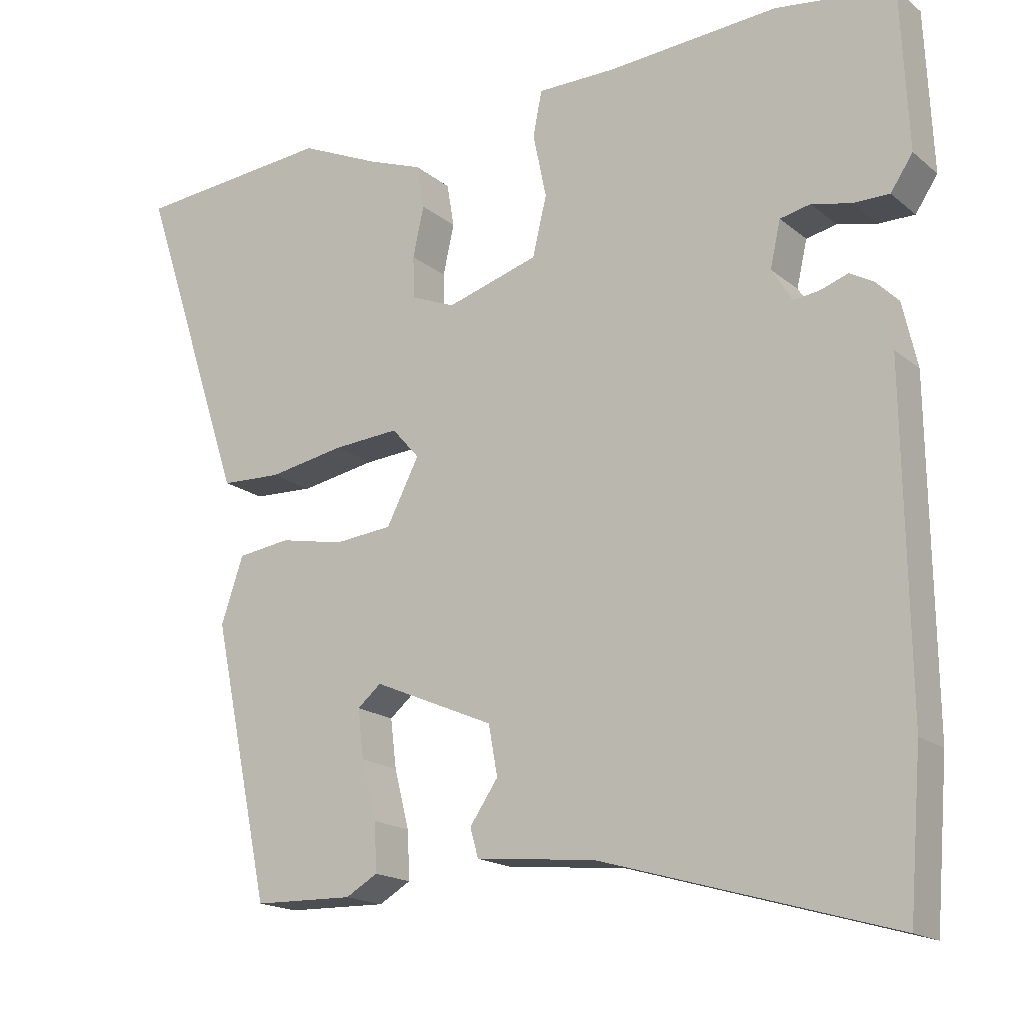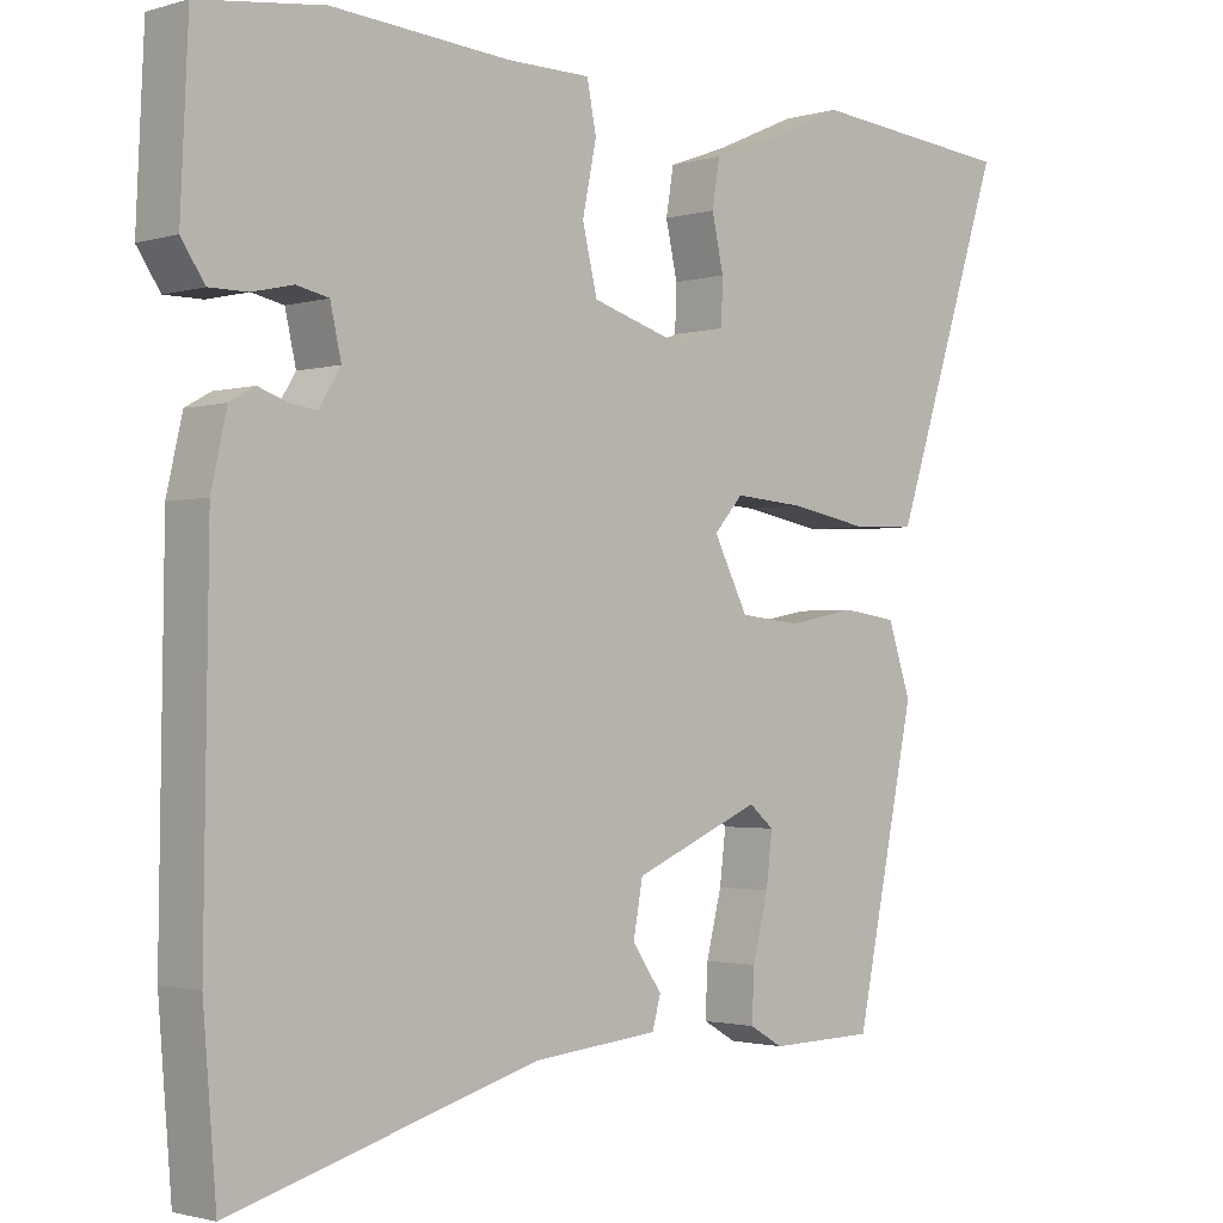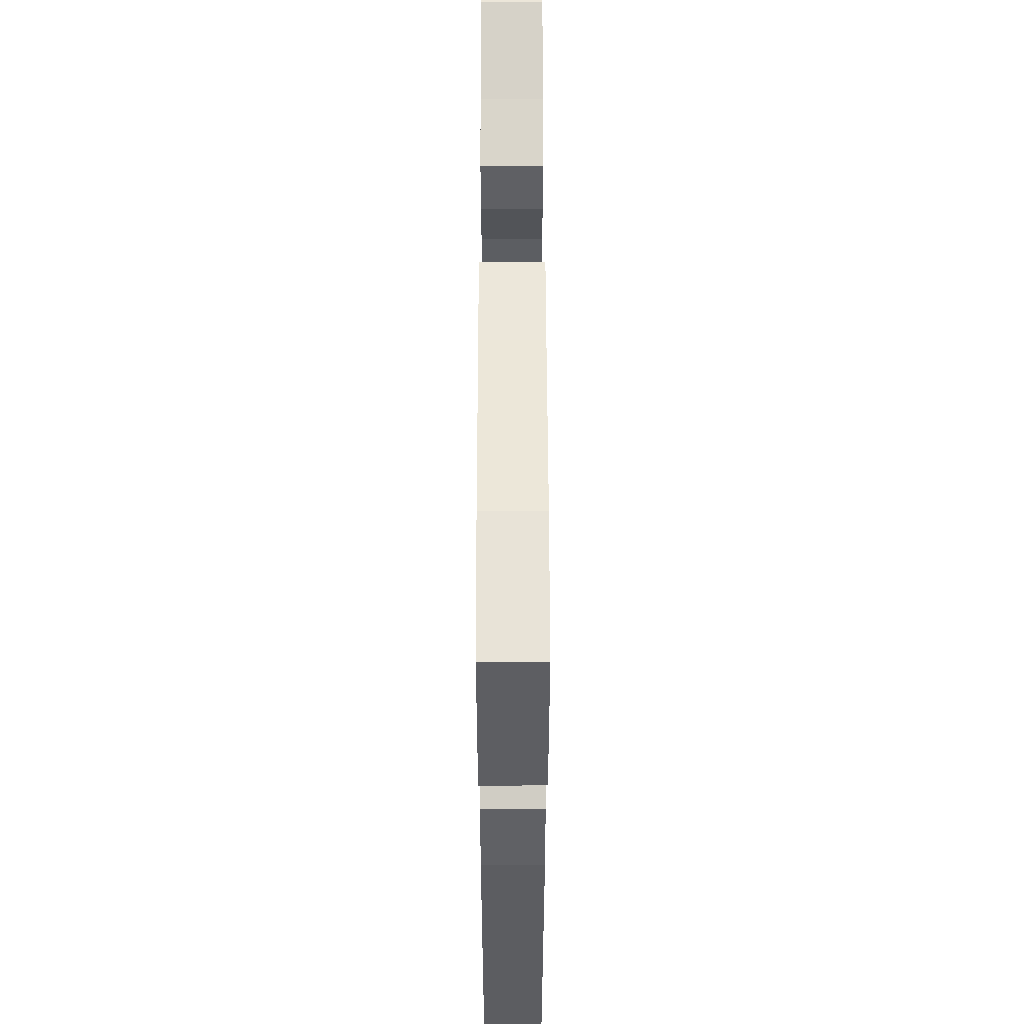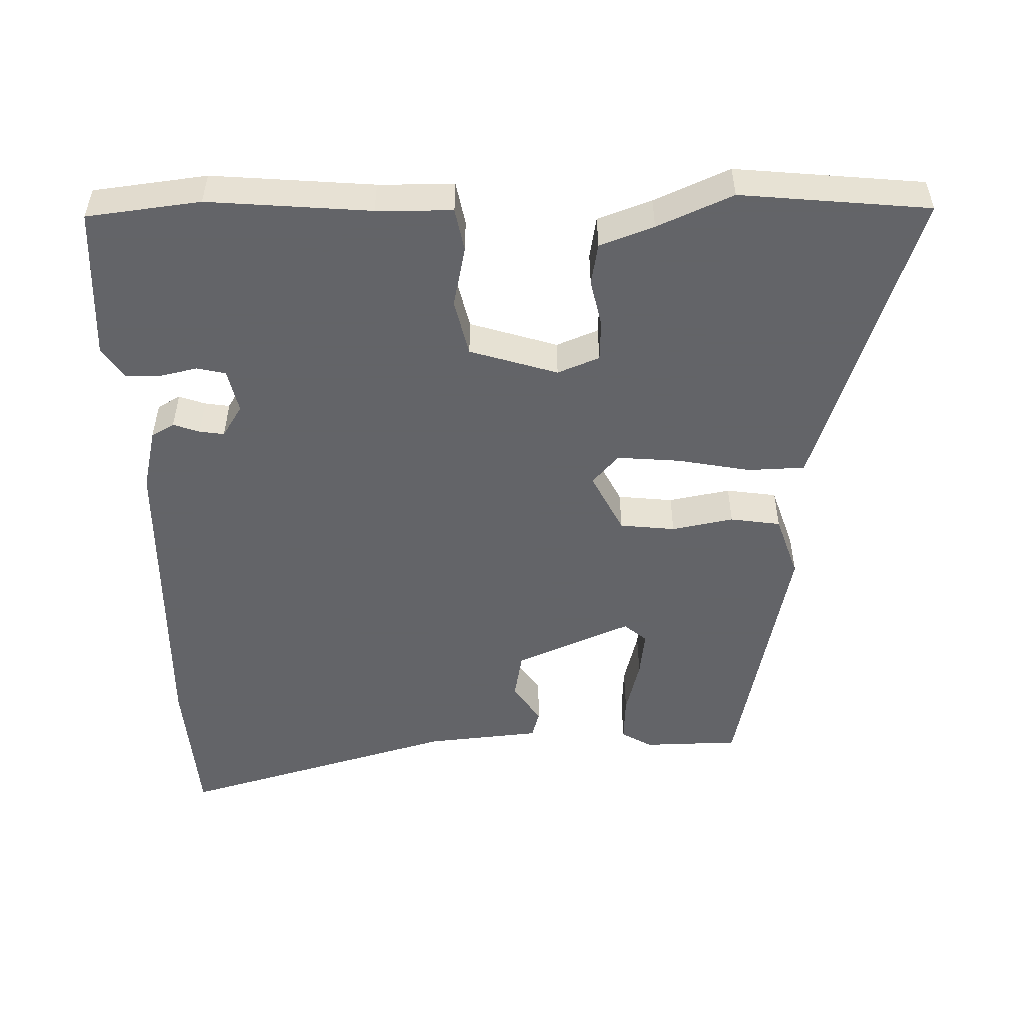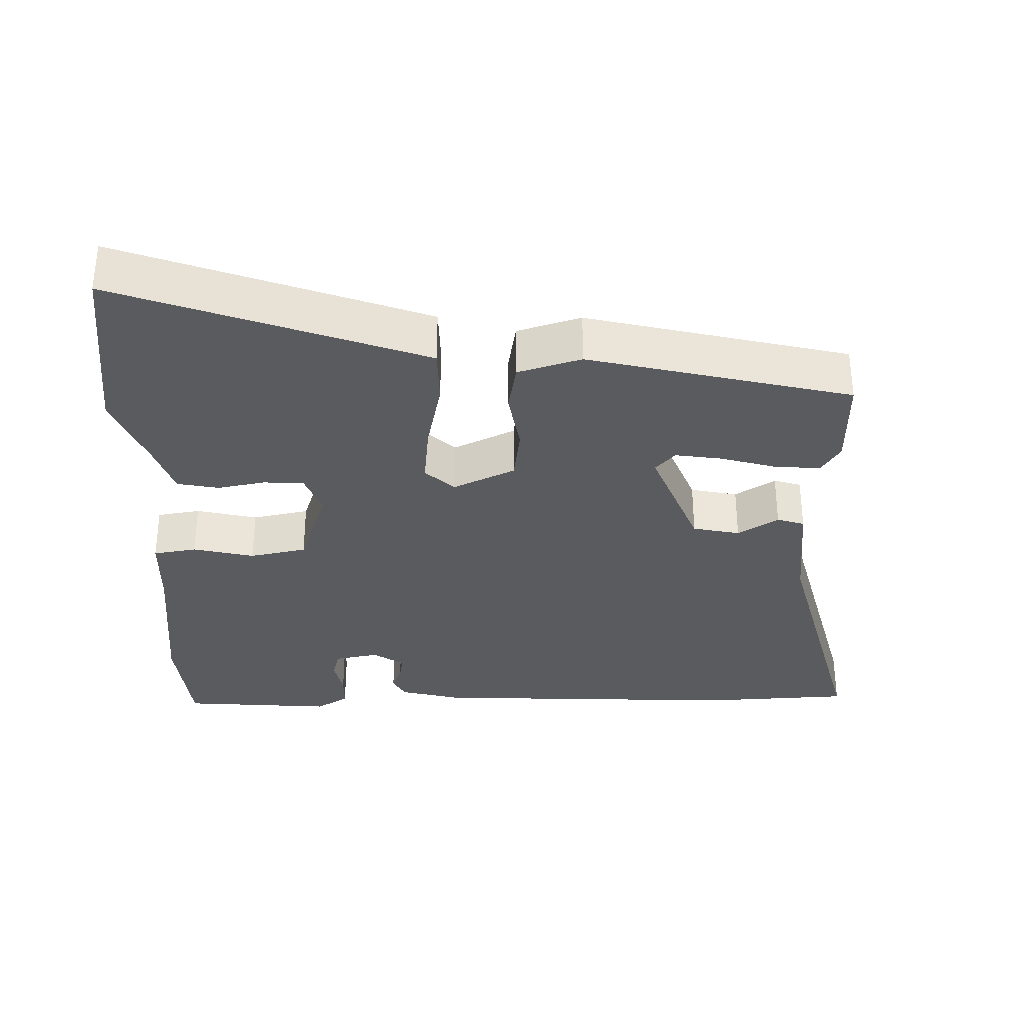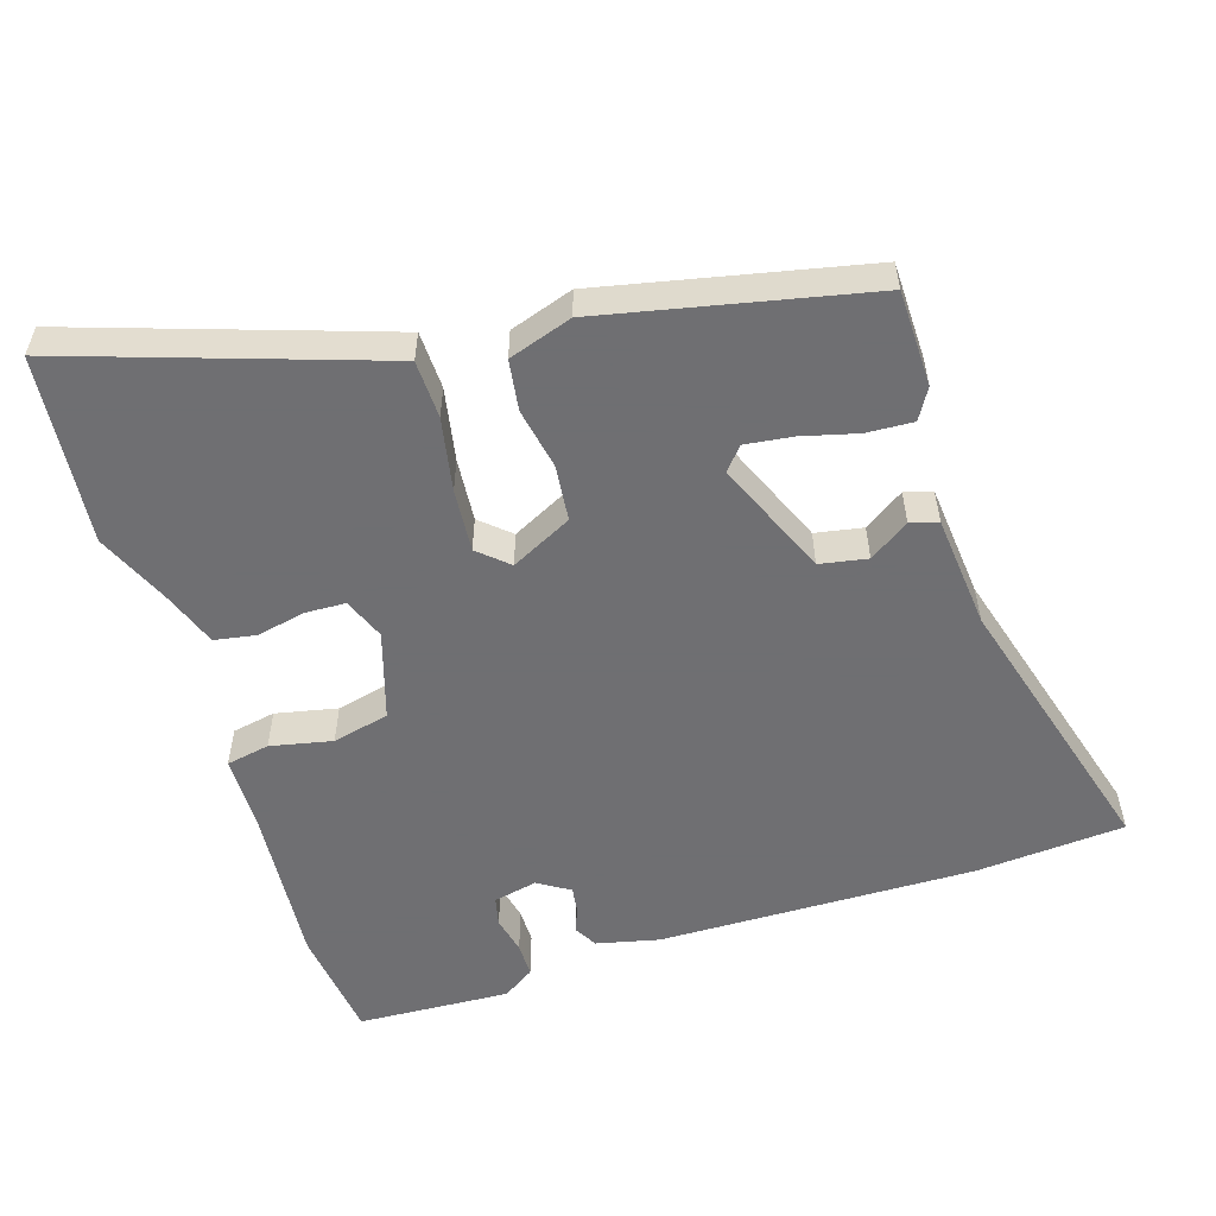
<metadata>
{"format":"obj","ext":"obj","renderer":"f3d","projection":"perspective","resolution":1024,"background":"white","views":[{"elev":-17.3,"azim":-147.1,"up":"+Z"},{"elev":-1.7,"azim":-43.6,"up":"+Z"},{"elev":54.4,"azim":-90.1,"up":"+Z"},{"elev":-51.3,"azim":1.0,"up":"+Y"},{"elev":-32.8,"azim":89.5,"up":"+Y"},{"elev":-54.7,"azim":107.3,"up":"+Y"}]}
</metadata>
<code>
v -0.527 0.07 0.497
v -0.367 0.07 0.517
v -0.138 0.07 0.499
v -0.031 0.07 0.498
v -0.019 0.07 0.437
v -0.037 0.07 0.35
v -0.018 0.07 0.27
v 0.106 0.07 0.232
v 0.165 0.07 0.256
v 0.167 0.07 0.313
v 0.152 0.07 0.381
v 0.162 0.07 0.44
v 0.238 0.07 0.468
v 0.344 0.07 0.515
v 0.61 0.07 0.49
v 0.487 0.07 0.116
v 0.467 0.07 0.056
v 0.386 0.07 0.053
v 0.283 0.07 0.072
v 0.194 0.07 0.079
v 0.157 0.07 0.037
v 0.201 0.07 -0.049
v 0.279 0.07 -0.057
v 0.366 0.07 -0.04
v 0.437 0.07 -0.05
v 0.467 0.07 -0.139
v 0.389 0.07 -0.511
v 0.254 0.07 -0.514
v 0.211 0.07 -0.489
v 0.214 0.07 -0.424
v 0.234 0.07 -0.345
v 0.242 0.07 -0.279
v 0.21 0.07 -0.252
v 0.047 0.07 -0.322
v 0.035 0.07 -0.389
v 0.073 0.07 -0.445
v 0.062 0.07 -0.484
v -0.099 0.07 -0.5
v -0.491 0.07 -0.613
v -0.508 0.07 -0.403
v -0.502 0.07 0.044
v -0.482 0.07 0.132
v -0.45 0.07 0.15
v -0.413 0.07 0.137
v -0.378 0.07 0.132
v -0.35 0.07 0.177
v -0.364 0.07 0.239
v -0.405 0.07 0.248
v -0.458 0.07 0.236
v -0.507 0.07 0.236
v -0.537 0.07 0.281
v -0.527 0 0.497
v -0.367 0 0.517
v -0.138 0 0.499
v -0.031 0 0.498
v -0.019 0 0.437
v -0.037 0 0.35
v -0.018 0 0.27
v 0.106 0 0.232
v 0.165 0 0.256
v 0.167 0 0.313
v 0.152 0 0.381
v 0.162 0 0.44
v 0.238 0 0.468
v 0.344 0 0.515
v 0.61 0 0.49
v 0.487 0 0.116
v 0.467 0 0.056
v 0.386 0 0.053
v 0.283 0 0.072
v 0.194 0 0.079
v 0.157 0 0.037
v 0.201 0 -0.049
v 0.279 0 -0.057
v 0.366 0 -0.04
v 0.437 0 -0.05
v 0.467 0 -0.139
v 0.389 0 -0.511
v 0.254 0 -0.514
v 0.211 0 -0.489
v 0.214 0 -0.424
v 0.234 0 -0.345
v 0.242 0 -0.279
v 0.21 0 -0.252
v 0.047 0 -0.322
v 0.035 0 -0.389
v 0.073 0 -0.445
v 0.062 0 -0.484
v -0.099 0 -0.5
v -0.491 0 -0.613
v -0.508 0 -0.403
v -0.502 0 0.044
v -0.482 0 0.132
v -0.45 0 0.15
v -0.413 0 0.137
v -0.378 0 0.132
v -0.35 0 0.177
v -0.364 0 0.239
v -0.405 0 0.248
v -0.458 0 0.236
v -0.507 0 0.236
v -0.537 0 0.281
f 1 2 3
f 51 1 3
f 50 51 3
f 49 50 3
f 48 49 3
f 4 5 6
f 3 4 6
f 48 3 6
f 47 48 6
f 46 47 6 7
f 45 46 7 8
f 42 43 44
f 41 42 44
f 40 41 44
f 39 40 44
f 38 39 44
f 38 44 45
f 37 38 45
f 36 37 45
f 35 36 45
f 34 35 45 8
f 29 30 31
f 28 29 31
f 27 28 31
f 26 27 31
f 25 26 31
f 24 25 31
f 23 24 31 32
f 22 23 32 33
f 17 18 19
f 16 17 19
f 15 16 19
f 14 15 19
f 13 14 19
f 12 13 19
f 11 12 19
f 10 11 19
f 9 10 19 20
f 8 9 20 21
f 21 22 33 34
f 8 21 34
f 54 53 52
f 54 52 102
f 54 102 101
f 54 101 100
f 54 100 99
f 57 56 55
f 57 55 54
f 57 54 99
f 57 99 98
f 58 57 98 97
f 59 58 97 96
f 95 94 93
f 95 93 92
f 95 92 91
f 95 91 90
f 95 90 89
f 96 95 89
f 96 89 88
f 96 88 87
f 96 87 86
f 59 96 86 85
f 82 81 80
f 82 80 79
f 82 79 78
f 82 78 77
f 82 77 76
f 82 76 75
f 83 82 75 74
f 84 83 74 73
f 70 69 68
f 70 68 67
f 70 67 66
f 70 66 65
f 70 65 64
f 70 64 63
f 70 63 62
f 70 62 61
f 71 70 61 60
f 72 71 60 59
f 85 84 73 72
f 85 72 59
f 1 52 53 2
f 2 53 54 3
f 3 54 55 4
f 4 55 56 5
f 5 56 57 6
f 6 57 58 7
f 7 58 59 8
f 8 59 60 9
f 9 60 61 10
f 10 61 62 11
f 11 62 63 12
f 12 63 64 13
f 13 64 65 14
f 14 65 66 15
f 15 66 67 16
f 16 67 68 17
f 17 68 69 18
f 18 69 70 19
f 19 70 71 20
f 20 71 72 21
f 21 72 73 22
f 22 73 74 23
f 23 74 75 24
f 24 75 76 25
f 25 76 77 26
f 26 77 78 27
f 27 78 79 28
f 28 79 80 29
f 29 80 81 30
f 30 81 82 31
f 31 82 83 32
f 32 83 84 33
f 33 84 85 34
f 34 85 86 35
f 35 86 87 36
f 36 87 88 37
f 37 88 89 38
f 38 89 90 39
f 39 90 91 40
f 40 91 92 41
f 41 92 93 42
f 42 93 94 43
f 43 94 95 44
f 44 95 96 45
f 45 96 97 46
f 46 97 98 47
f 47 98 99 48
f 48 99 100 49
f 49 100 101 50
f 50 101 102 51
f 51 102 52 1

</code>
